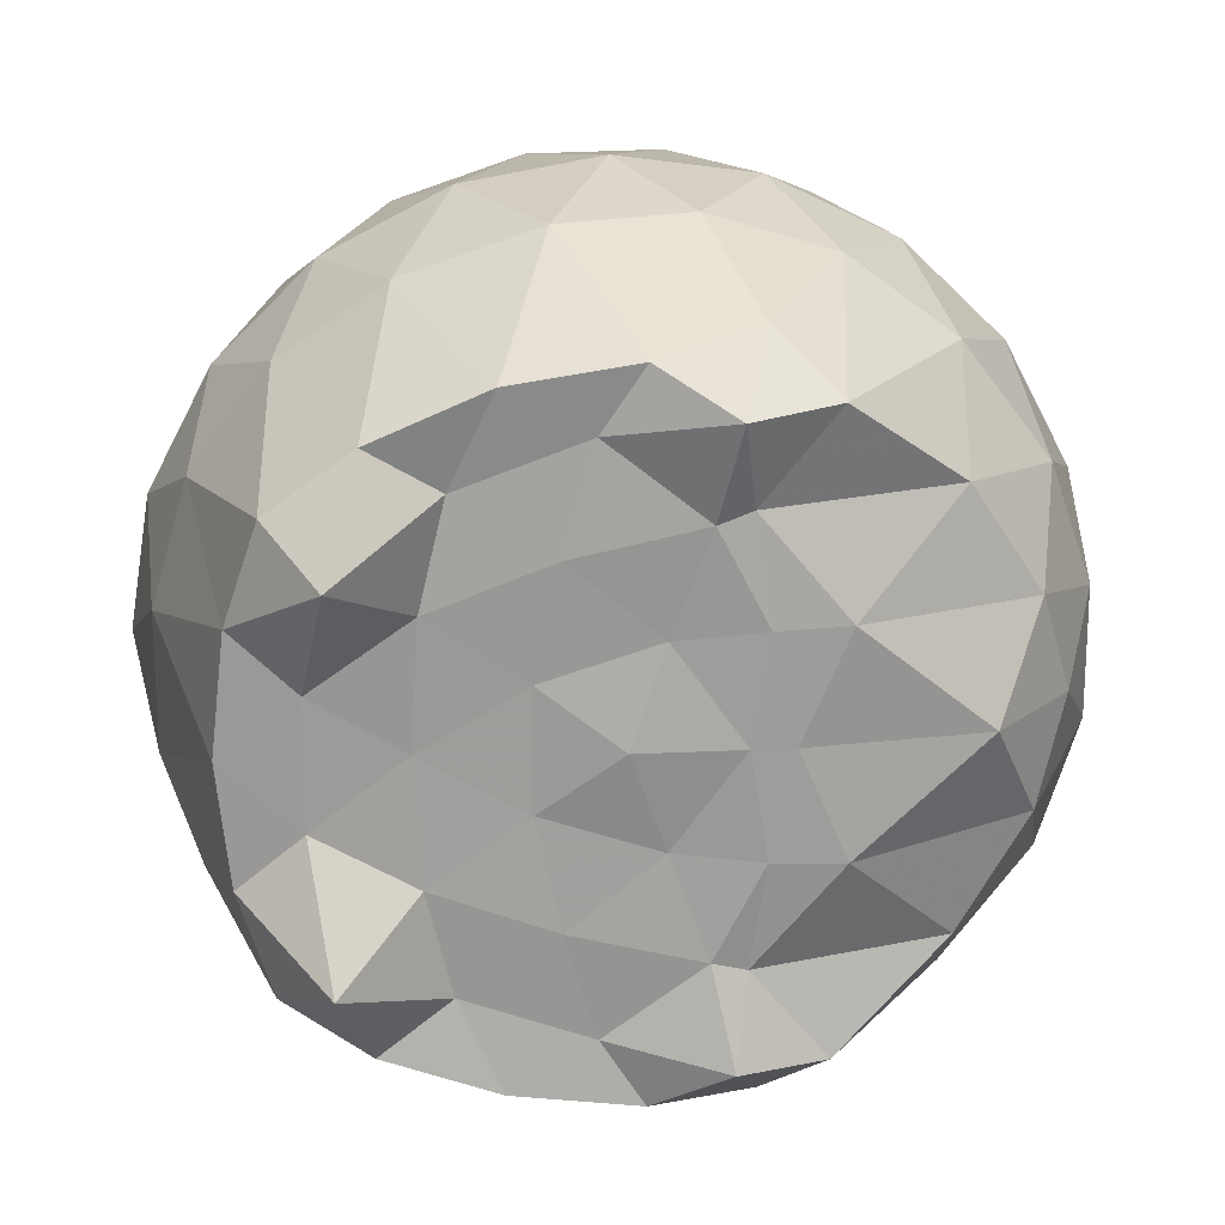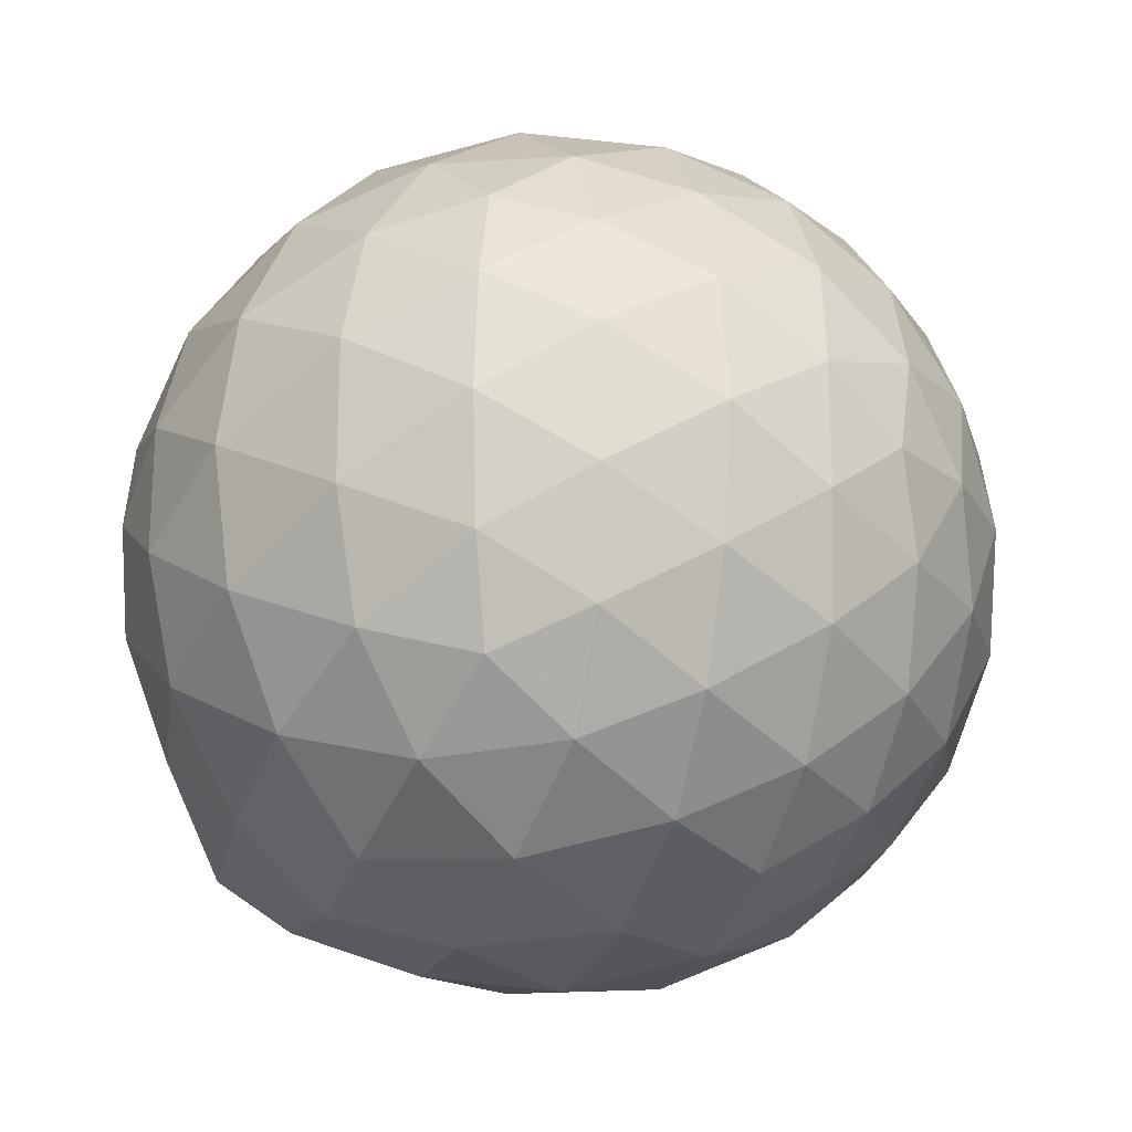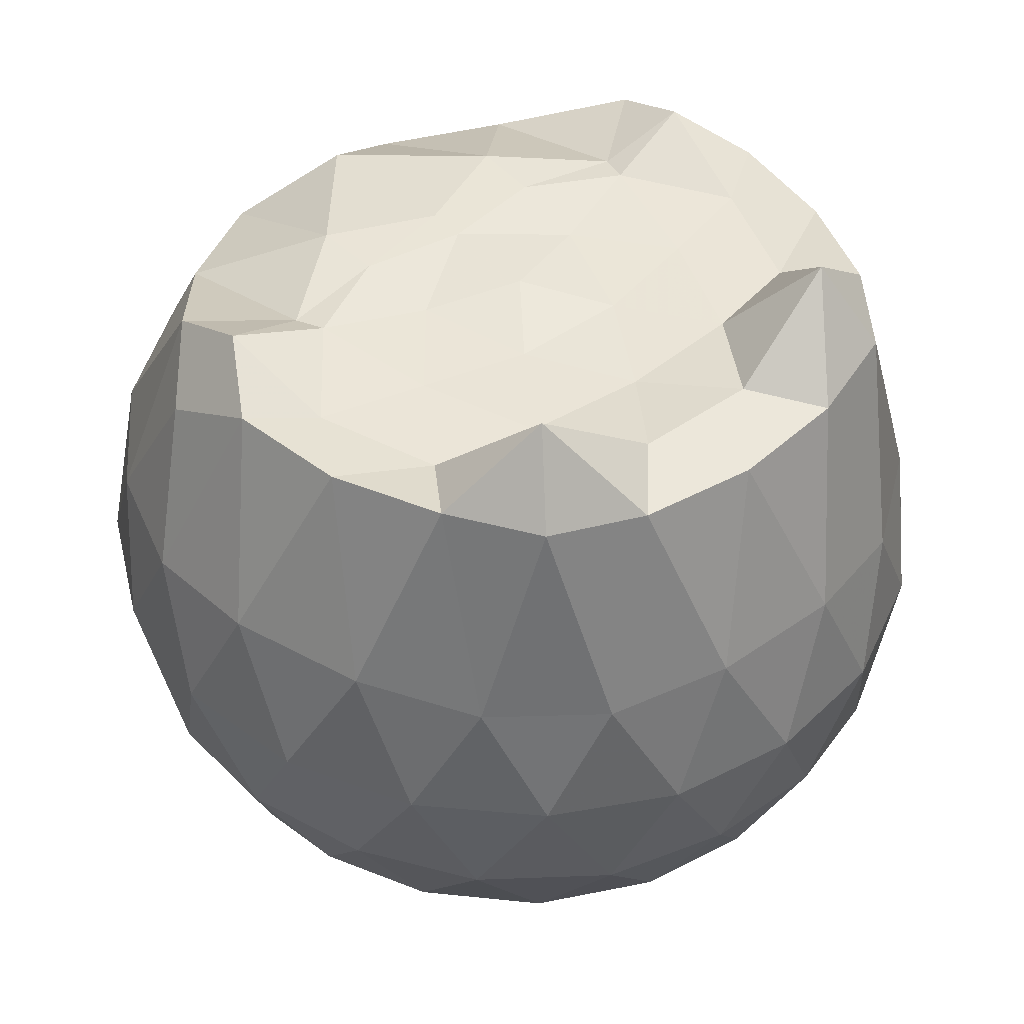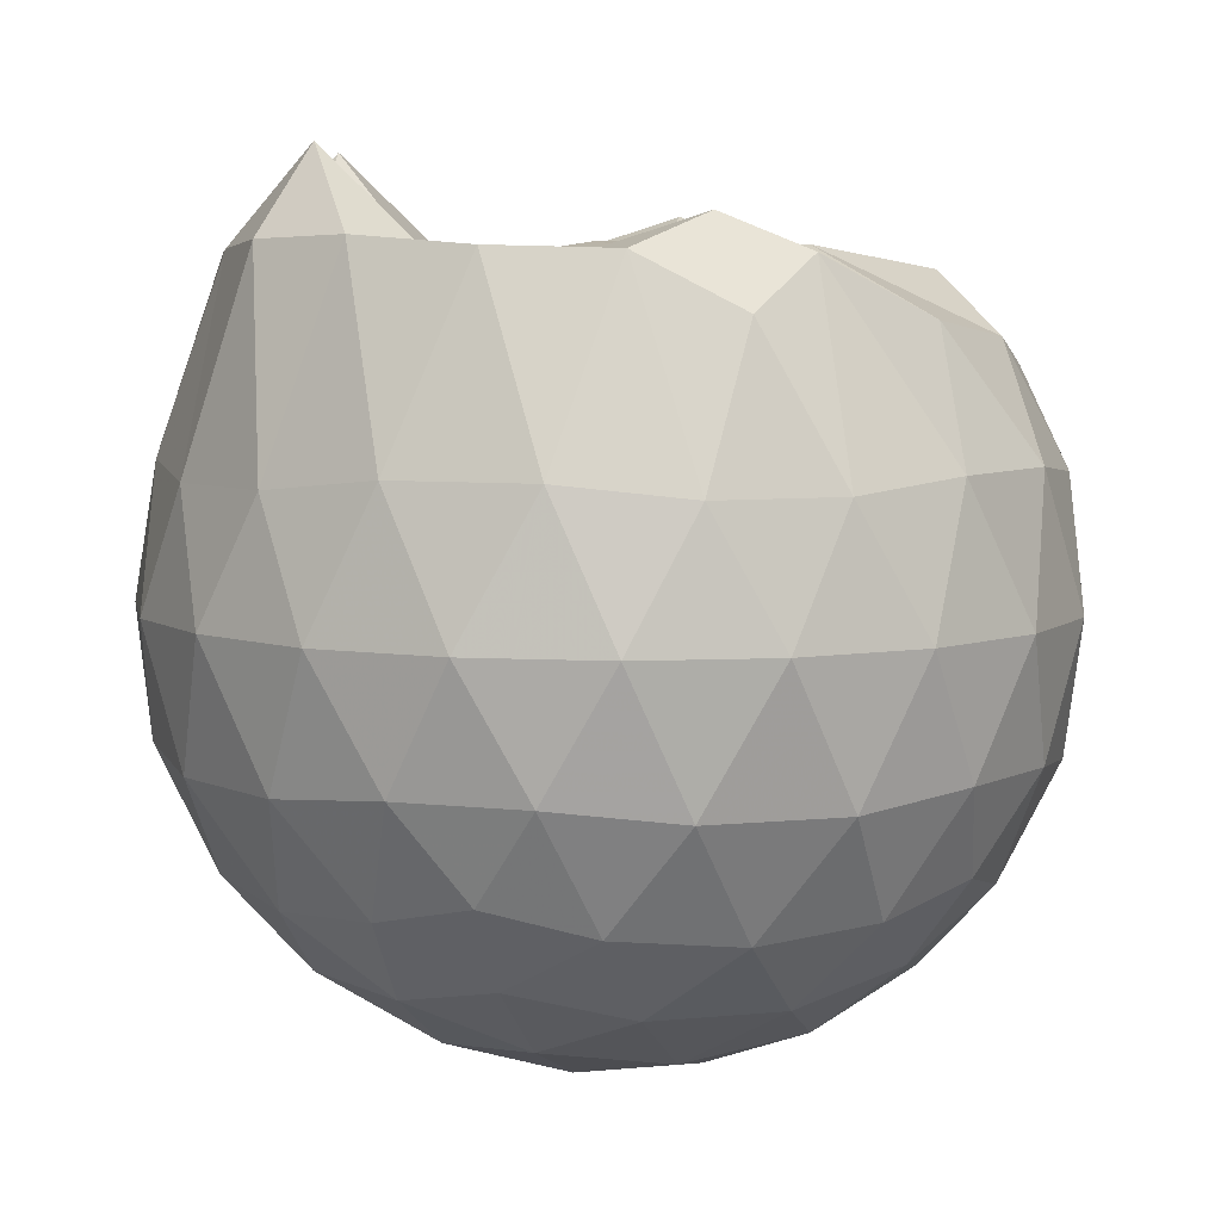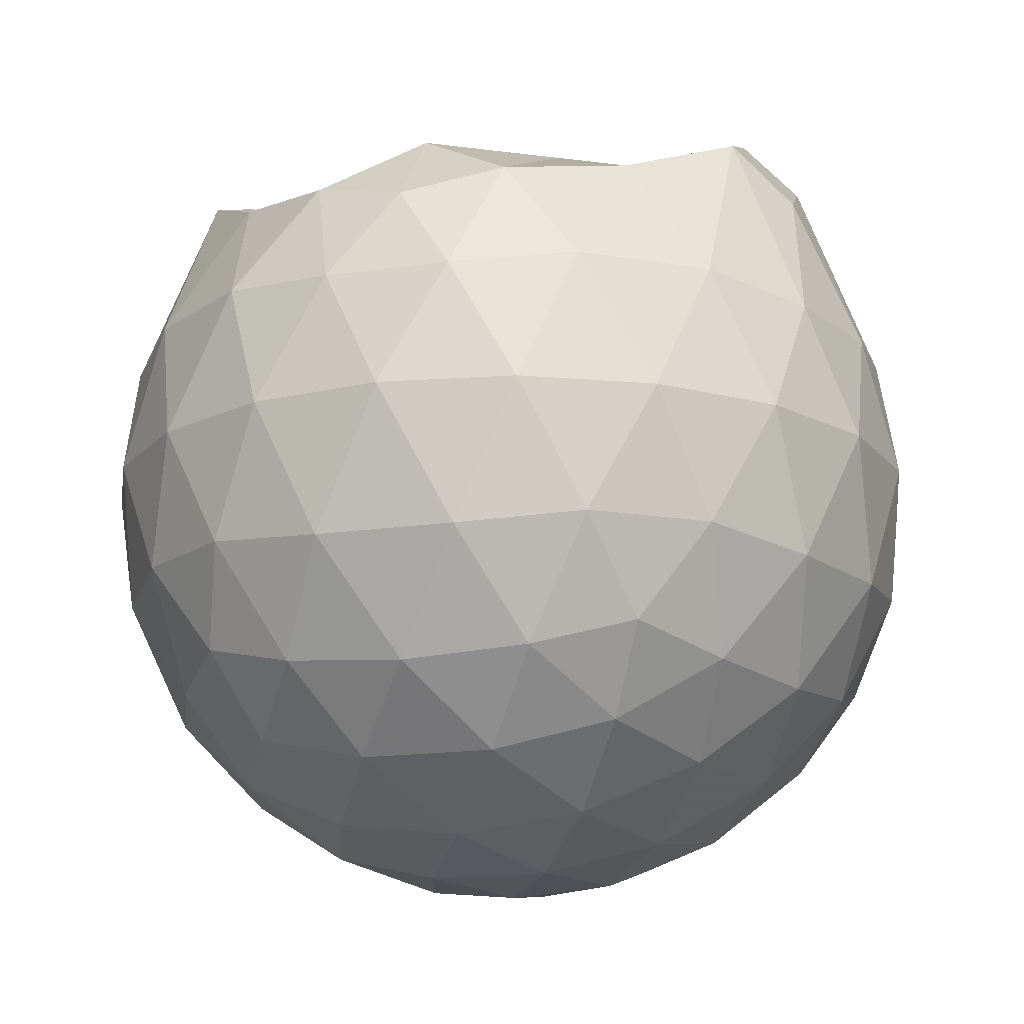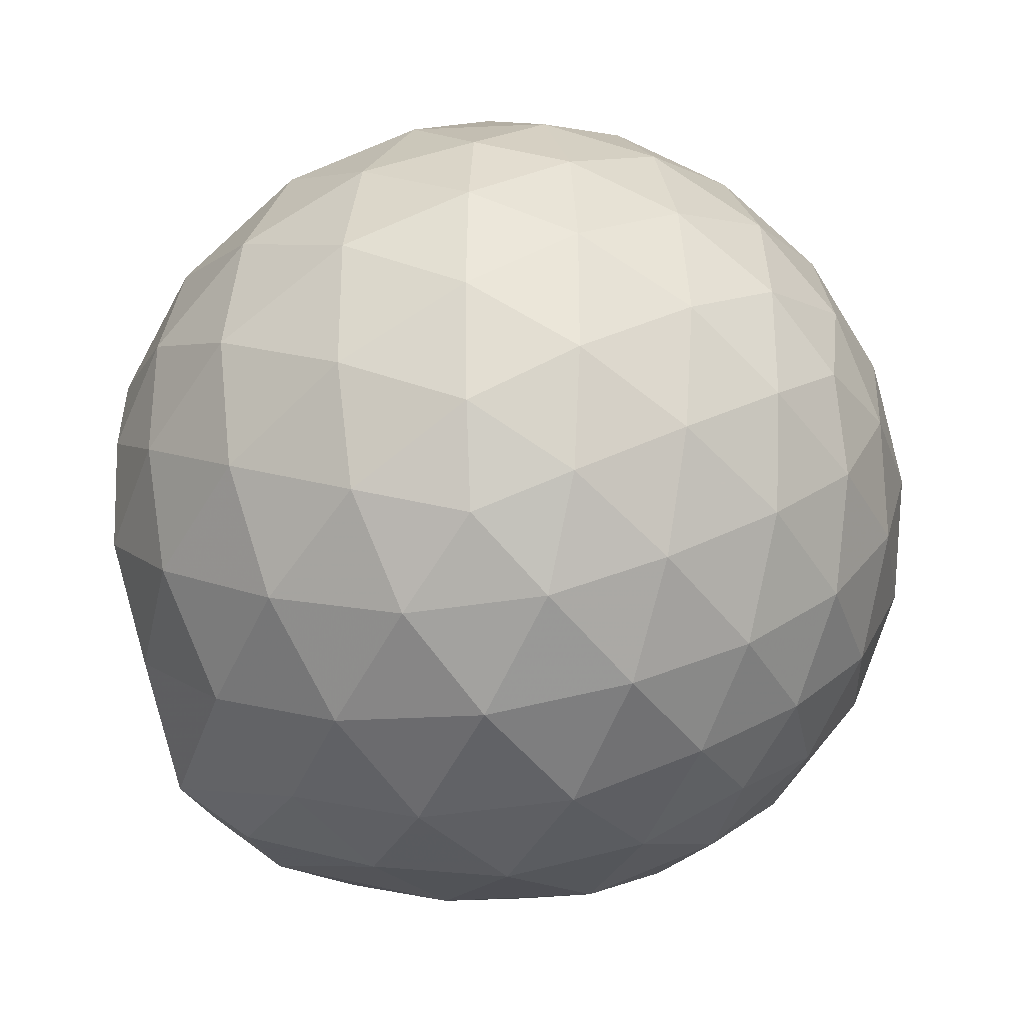
<metadata>
{"format":"obj","ext":"obj","renderer":"f3d","projection":"perspective","resolution":1024,"background":"white","views":[{"elev":20.0,"azim":-4.4,"up":"+Y"},{"elev":-21.0,"azim":135.0,"up":"+Y"},{"elev":45.1,"azim":-129.2,"up":"+Z"},{"elev":6.6,"azim":-1.6,"up":"+Z"},{"elev":-16.1,"azim":107.2,"up":"+Z"},{"elev":-30.8,"azim":130.3,"up":"+Y"}]}
</metadata>
<code>
v -1.515 -0.01581 0.9923
v -1.495 -0.01612 -0.7457
v -0.6305 -0.0159 0.7357
v -0.7018 0.2085 0.7989
v -0.8613 0.451 0.8382
v -1.119 0.6489 0.9702
v -1.246 0.766 0.8565
v -1.478 0.7341 0.9764
v -1.752 0.6948 0.9832
v -2.002 0.5941 1.003
v -2.186 0.4631 0.9951
v -2.258 0.2459 0.9752
v -2.288 -0.01613 0.9698
v -2.259 -0.2783 0.9752
v -2.186 -0.4953 0.9941
v -2.002 -0.6266 1.003
v -1.752 -0.7273 0.9832
v -1.478 -0.7664 0.9765
v -1.246 -0.7982 0.8563
v -1.118 -0.681 0.9695
v -0.8612 -0.4832 0.8381
v -0.7015 -0.2407 0.799
v -0.5472 0.1271 0.5206
v -0.6434 0.396 0.5489
v -0.8334 0.6495 0.5496
v -1.065 0.8195 0.5235
v -1.342 0.9033 0.5248
v -1.632 0.8909 0.5546
v -1.934 0.7894 0.5543
v -2.168 0.6259 0.5237
v -2.339 0.3977 0.5217
v -2.416 0.135 0.5514
v -2.416 -0.1674 0.5516
v -2.339 -0.4298 0.5214
v -2.168 -0.6581 0.5233
v -1.934 -0.8216 0.5541
v -1.632 -0.9232 0.5543
v -1.342 -0.9355 0.5243
v -1.065 -0.8518 0.5241
v -0.8333 -0.6818 0.55
v -0.6432 -0.4281 0.5494
v -0.5471 -0.1594 0.521
v -0.5402 0.2875 0.2379
v -0.6829 0.5612 0.2382
v -0.9053 0.7775 0.2389
v -1.185 0.9141 0.2398
v -1.495 0.9572 0.2409
v -1.803 0.9033 0.2417
v -2.08 0.7592 0.2408
v -2.298 0.5429 0.2417
v -2.437 0.2752 0.2405
v -2.482 -0.01621 0.242
v -2.437 -0.3072 0.2403
v -2.298 -0.5752 0.2419
v -2.08 -0.7914 0.2406
v -1.803 -0.9354 0.2416
v -1.495 -0.9894 0.2408
v -1.185 -0.9463 0.2397
v -0.9053 -0.8097 0.2388
v -0.6829 -0.5934 0.2382
v -0.5402 -0.3198 0.2377
v -0.491 -0.01615 0.2373
v -0.6379 0.415 -0.04594
v -0.8105 0.6473 -0.04483
v -1.05 0.8086 -0.0717
v -1.357 0.9022 -0.07
v -1.649 0.9033 -0.04067
v -1.926 0.8097 -0.03868
v -2.155 0.635 -0.06404
v -2.343 0.3836 -0.06357
v -2.434 0.122 -0.03293
v -2.434 -0.1541 -0.03286
v -2.343 -0.4159 -0.06354
v -2.155 -0.6672 -0.06405
v -1.926 -0.8419 -0.03871
v -1.649 -0.9355 -0.0407
v -1.357 -0.9344 -0.07001
v -1.05 -0.8407 -0.07177
v -0.8105 -0.6795 -0.04478
v -0.6379 -0.4473 -0.04598
v -0.5535 -0.174 -0.07421
v -0.5535 0.1417 -0.07423
v -0.7886 0.4849 -0.2562
v -0.9795 0.6276 -0.3117
v -1.241 0.7432 -0.3335
v -1.523 0.7943 -0.3073
v -1.763 0.7838 -0.2486
v -1.961 0.6488 -0.3021
v -2.153 0.4429 -0.3223
v -2.291 0.2029 -0.296
v -2.356 -0.01615 -0.2397
v -2.291 -0.2352 -0.2961
v -2.153 -0.4752 -0.3223
v -1.961 -0.6811 -0.3021
v -1.763 -0.8161 -0.2486
v -1.523 -0.8266 -0.3073
v -1.241 -0.7755 -0.3335
v -0.9795 -0.6599 -0.3117
v -0.7886 -0.5171 -0.2562
v -0.7077 -0.2952 -0.3131
v -0.6741 -0.01612 -0.3369
v -0.7077 0.263 -0.3132
v -0.8063 -0.01623 0.933
v -1.094 0.2242 0.9845
v -1.282 0.4489 0.9711
v -1.311 0.6366 1.048
v -1.571 0.592 0.9631
v -1.847 0.4911 0.9627
v -2.071 0.3814 1.185
v -2.117 0.1216 1.004
v -2.118 -0.1539 1.005
v -2.072 -0.4141 1.184
v -1.846 -0.5243 0.9627
v -1.571 -0.6244 0.9632
v -1.311 -0.6692 1.048
v -1.282 -0.4811 0.9712
v -1.094 -0.2565 0.9846
v -1.197 -0.01648 0.9858
v -1.249 0.2177 0.9871
v -1.356 0.4253 0.985
v -1.639 0.3597 0.9719
v -1.902 0.2598 0.972
v -1.919 -0.01596 0.9653
v -1.902 -0.2923 0.9721
v -1.639 -0.3921 0.9719
v -1.356 -0.4579 0.9849
v -1.249 -0.2497 0.9868
v -1.287 -0.01623 0.9869
v -1.44 0.198 0.9707
v -1.692 0.1159 0.9643
v -1.692 -0.1477 0.9644
v -1.439 -0.2301 0.9705
v -0.9063 0.4006 -0.4475
v -1.148 0.5311 -0.5082
v -1.444 0.6223 -0.5051
v -1.718 0.6508 -0.4395
v -1.921 0.4658 -0.4981
v -2.101 0.2227 -0.4941
v -2.215 -0.01613 -0.4298
v -2.101 -0.255 -0.4941
v -1.921 -0.498 -0.4981
v -1.718 -0.6831 -0.4395
v -1.444 -0.6545 -0.5051
v -1.148 -0.5634 -0.5082
v -0.9063 -0.4329 -0.4475
v -0.8528 -0.1676 -0.5102
v -0.8528 0.1354 -0.5102
v -1.086 0.2729 -0.6176
v -1.362 0.3782 -0.6545
v -1.65 0.4474 -0.6108
v -1.84 0.2245 -0.6465
v -1.997 -0.01612 -0.6038
v -1.84 -0.2568 -0.6465
v -1.65 -0.4796 -0.6108
v -1.362 -0.4104 -0.6545
v -1.086 -0.3051 -0.6176
v -1.067 -0.01612 -0.6575
v -1.298 0.1223 -0.7194
v -1.57 0.2068 -0.7156
v -1.737 -0.01612 -0.7122
v -1.57 -0.2391 -0.7156
v -1.298 -0.1545 -0.7194
f 3 23 4
f 4 23 24
f 4 24 5
f 5 24 25
f 5 25 6
f 6 25 26
f 6 26 7
f 7 26 27
f 7 27 8
f 8 27 28
f 8 28 9
f 9 28 29
f 9 29 10
f 10 29 30
f 10 30 11
f 11 30 31
f 11 31 12
f 12 31 32
f 12 32 13
f 13 32 33
f 13 33 14
f 14 33 34
f 14 34 15
f 15 34 35
f 15 35 16
f 16 35 36
f 16 36 17
f 17 36 37
f 17 37 18
f 18 37 38
f 18 38 19
f 19 38 39
f 19 39 20
f 20 39 40
f 20 40 21
f 21 40 41
f 21 41 22
f 22 41 42
f 22 42 3
f 3 42 23
f 23 43 24
f 24 43 44
f 24 44 25
f 25 44 45
f 25 45 26
f 26 45 46
f 26 46 27
f 27 46 47
f 27 47 28
f 28 47 48
f 28 48 29
f 29 48 49
f 29 49 30
f 30 49 50
f 30 50 31
f 31 50 51
f 31 51 32
f 32 51 52
f 32 52 33
f 33 52 53
f 33 53 34
f 34 53 54
f 34 54 35
f 35 54 55
f 35 55 36
f 36 55 56
f 36 56 37
f 37 56 57
f 37 57 38
f 38 57 58
f 38 58 39
f 39 58 59
f 39 59 40
f 40 59 60
f 40 60 41
f 41 60 61
f 41 61 42
f 42 61 62
f 42 62 23
f 23 62 43
f 43 63 44
f 44 63 64
f 44 64 45
f 45 64 65
f 45 65 46
f 46 65 66
f 46 66 47
f 47 66 67
f 47 67 48
f 48 67 68
f 48 68 49
f 49 68 69
f 49 69 50
f 50 69 70
f 50 70 51
f 51 70 71
f 51 71 52
f 52 71 72
f 52 72 53
f 53 72 73
f 53 73 54
f 54 73 74
f 54 74 55
f 55 74 75
f 55 75 56
f 56 75 76
f 56 76 57
f 57 76 77
f 57 77 58
f 58 77 78
f 58 78 59
f 59 78 79
f 59 79 60
f 60 79 80
f 60 80 61
f 61 80 81
f 61 81 62
f 62 81 82
f 62 82 43
f 43 82 63
f 63 83 64
f 64 83 84
f 64 84 65
f 65 84 85
f 65 85 66
f 66 85 86
f 66 86 67
f 67 86 87
f 67 87 68
f 68 87 88
f 68 88 69
f 69 88 89
f 69 89 70
f 70 89 90
f 70 90 71
f 71 90 91
f 71 91 72
f 72 91 92
f 72 92 73
f 73 92 93
f 73 93 74
f 74 93 94
f 74 94 75
f 75 94 95
f 75 95 76
f 76 95 96
f 76 96 77
f 77 96 97
f 77 97 78
f 78 97 98
f 78 98 79
f 79 98 99
f 79 99 80
f 80 99 100
f 80 100 81
f 81 100 101
f 81 101 82
f 82 101 102
f 82 102 63
f 63 102 83
f 103 104 118
f 104 119 118
f 104 105 119
f 105 120 119
f 105 106 120
f 106 107 120
f 107 121 120
f 107 108 121
f 108 122 121
f 108 109 122
f 109 110 122
f 110 123 122
f 110 111 123
f 111 124 123
f 111 112 124
f 112 113 124
f 113 125 124
f 113 114 125
f 114 126 125
f 114 115 126
f 115 116 126
f 116 127 126
f 116 117 127
f 117 118 127
f 117 103 118
f 118 119 128
f 119 129 128
f 119 120 129
f 120 121 129
f 121 130 129
f 121 122 130
f 122 123 130
f 123 131 130
f 123 124 131
f 124 125 131
f 125 132 131
f 125 126 132
f 126 127 132
f 127 128 132
f 127 118 128
f 133 148 134
f 134 148 149
f 134 149 135
f 135 149 150
f 135 150 136
f 136 150 137
f 137 150 151
f 137 151 138
f 138 151 152
f 138 152 139
f 139 152 140
f 140 152 153
f 140 153 141
f 141 153 154
f 141 154 142
f 142 154 143
f 143 154 155
f 143 155 144
f 144 155 156
f 144 156 145
f 145 156 146
f 146 156 157
f 146 157 147
f 147 157 148
f 147 148 133
f 148 158 149
f 149 158 159
f 149 159 150
f 150 159 151
f 151 159 160
f 151 160 152
f 152 160 153
f 153 160 161
f 153 161 154
f 154 161 155
f 155 161 162
f 155 162 156
f 156 162 157
f 157 162 158
f 157 158 148
f 3 4 103
f 103 4 104
f 4 5 104
f 104 5 105
f 5 6 105
f 105 6 106
f 6 7 106
f 7 8 106
f 106 8 107
f 8 9 107
f 107 9 108
f 9 10 108
f 108 10 109
f 10 11 109
f 11 12 109
f 109 12 110
f 12 13 110
f 110 13 111
f 13 14 111
f 111 14 112
f 14 15 112
f 15 16 112
f 112 16 113
f 16 17 113
f 113 17 114
f 17 18 114
f 114 18 115
f 18 19 115
f 19 20 115
f 115 20 116
f 20 21 116
f 116 21 117
f 21 22 117
f 117 22 103
f 22 3 103
f 83 133 84
f 84 133 134
f 84 134 85
f 85 134 135
f 85 135 86
f 86 135 136
f 86 136 87
f 87 136 88
f 88 136 137
f 88 137 89
f 89 137 138
f 89 138 90
f 90 138 139
f 90 139 91
f 91 139 92
f 92 139 140
f 92 140 93
f 93 140 141
f 93 141 94
f 94 141 142
f 94 142 95
f 95 142 96
f 96 142 143
f 96 143 97
f 97 143 144
f 97 144 98
f 98 144 145
f 98 145 99
f 99 145 100
f 100 145 146
f 100 146 101
f 101 146 147
f 101 147 102
f 102 147 133
f 102 133 83
f 128 129 1
f 129 130 1
f 130 131 1
f 131 132 1
f 132 128 1
f 159 158 2
f 160 159 2
f 161 160 2
f 162 161 2
f 158 162 2

</code>
